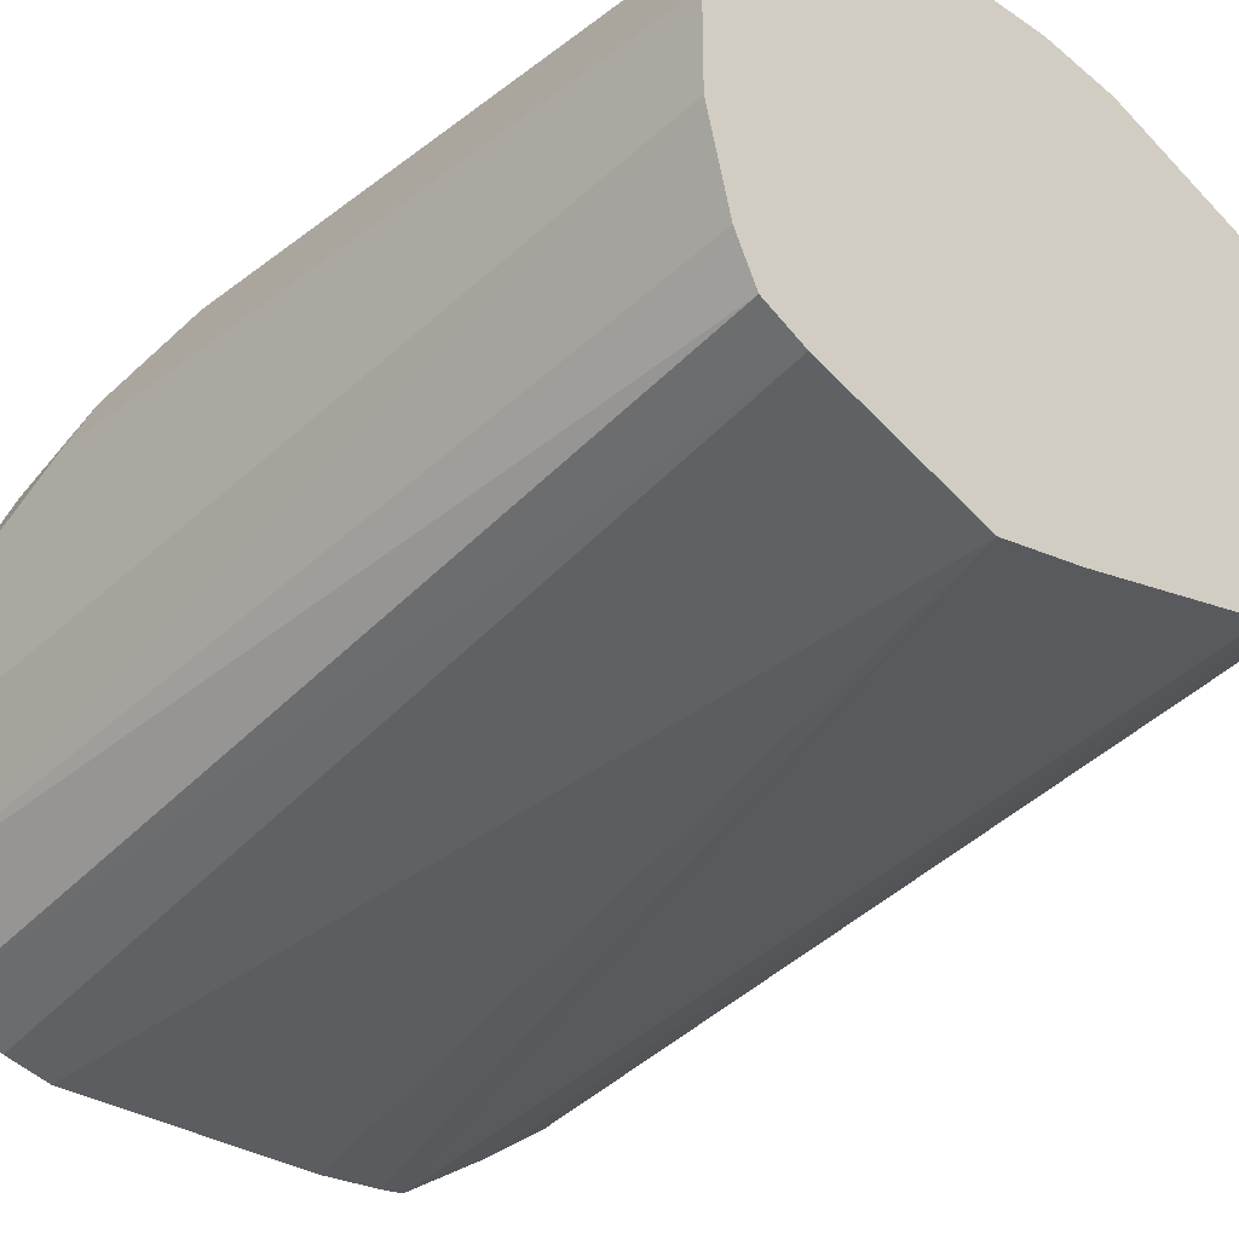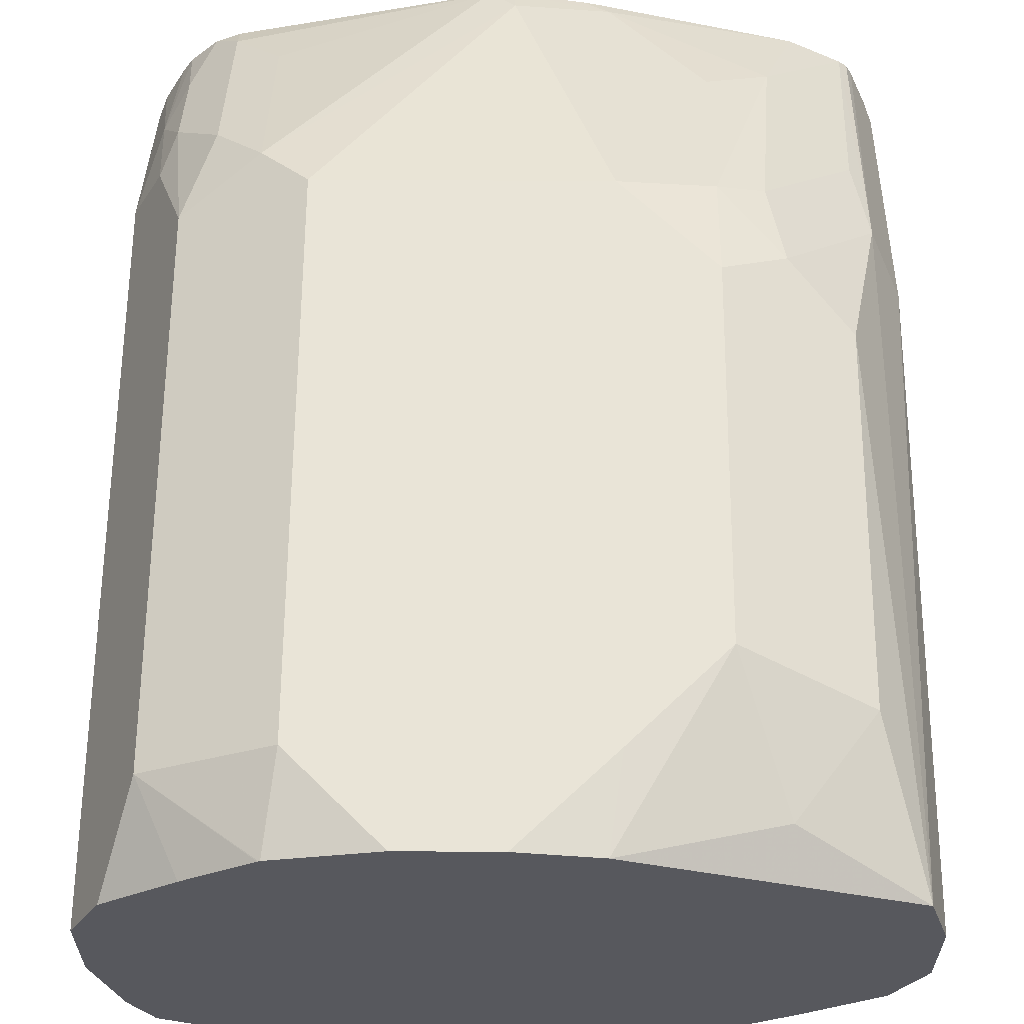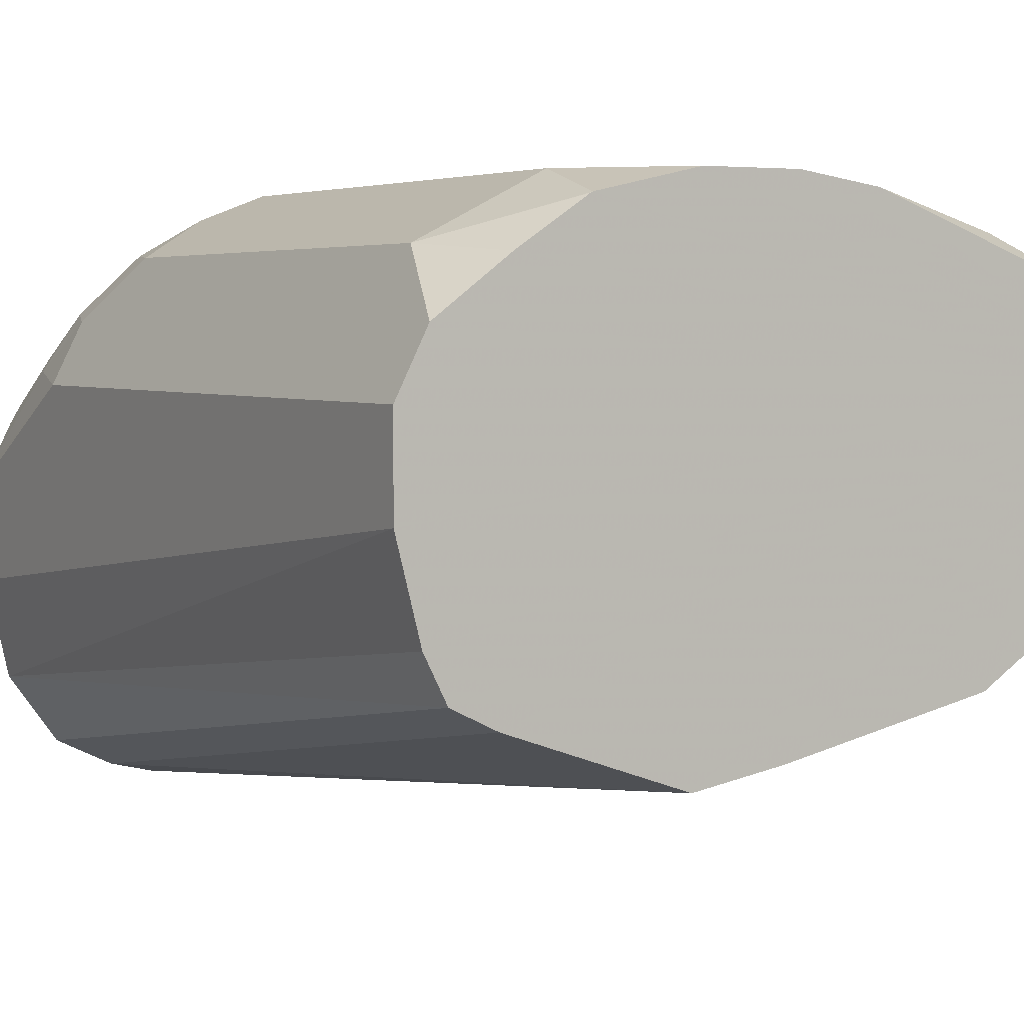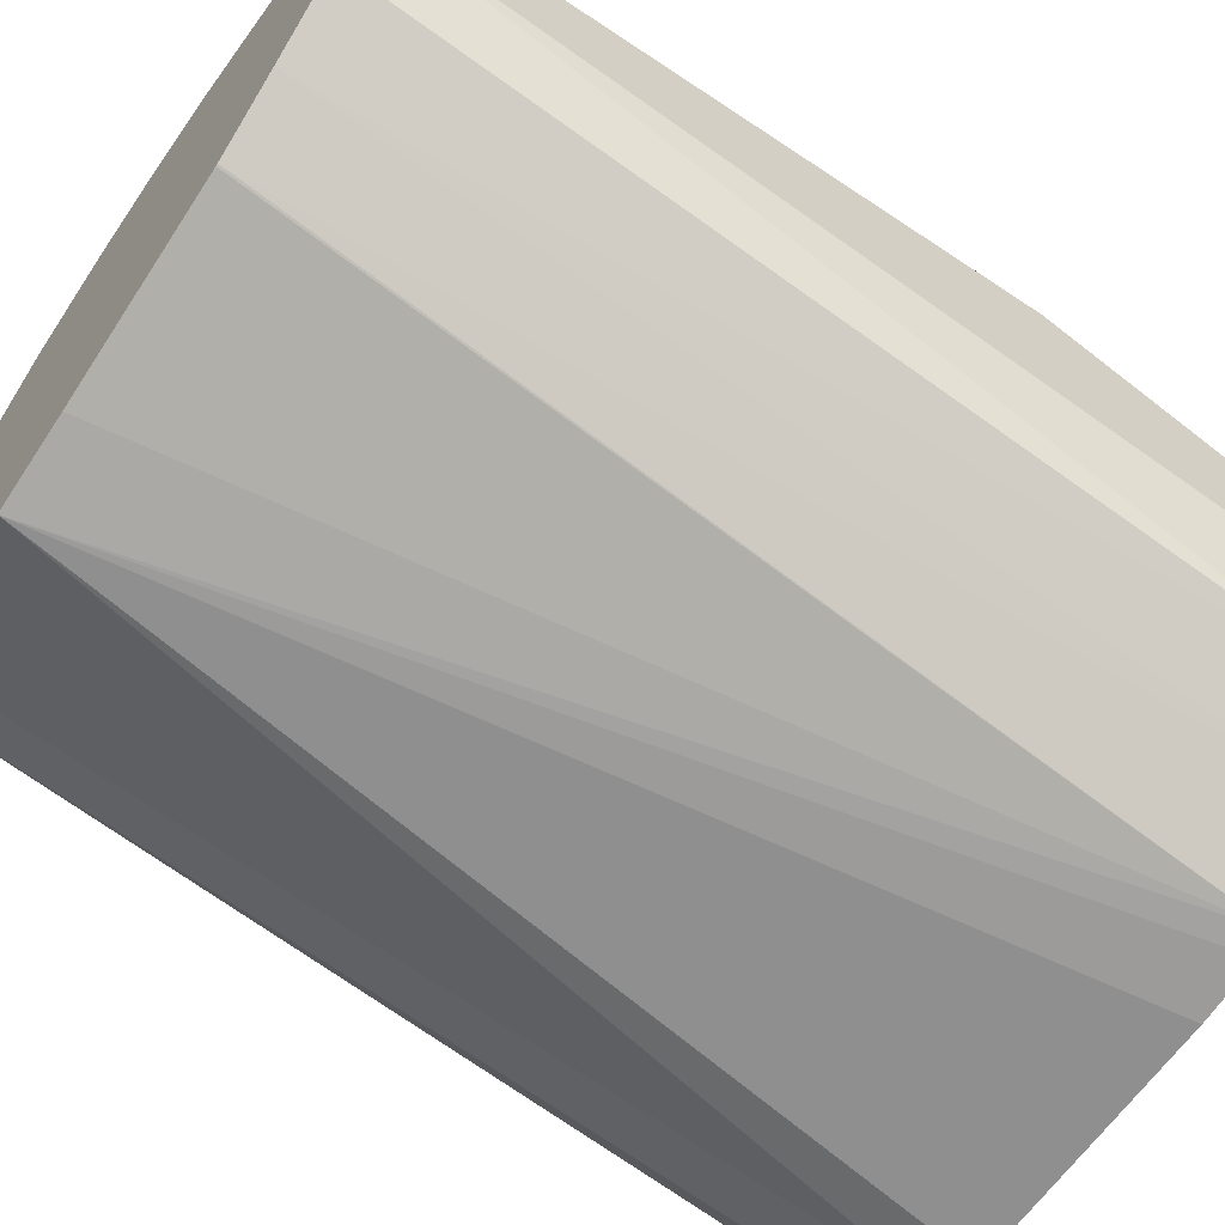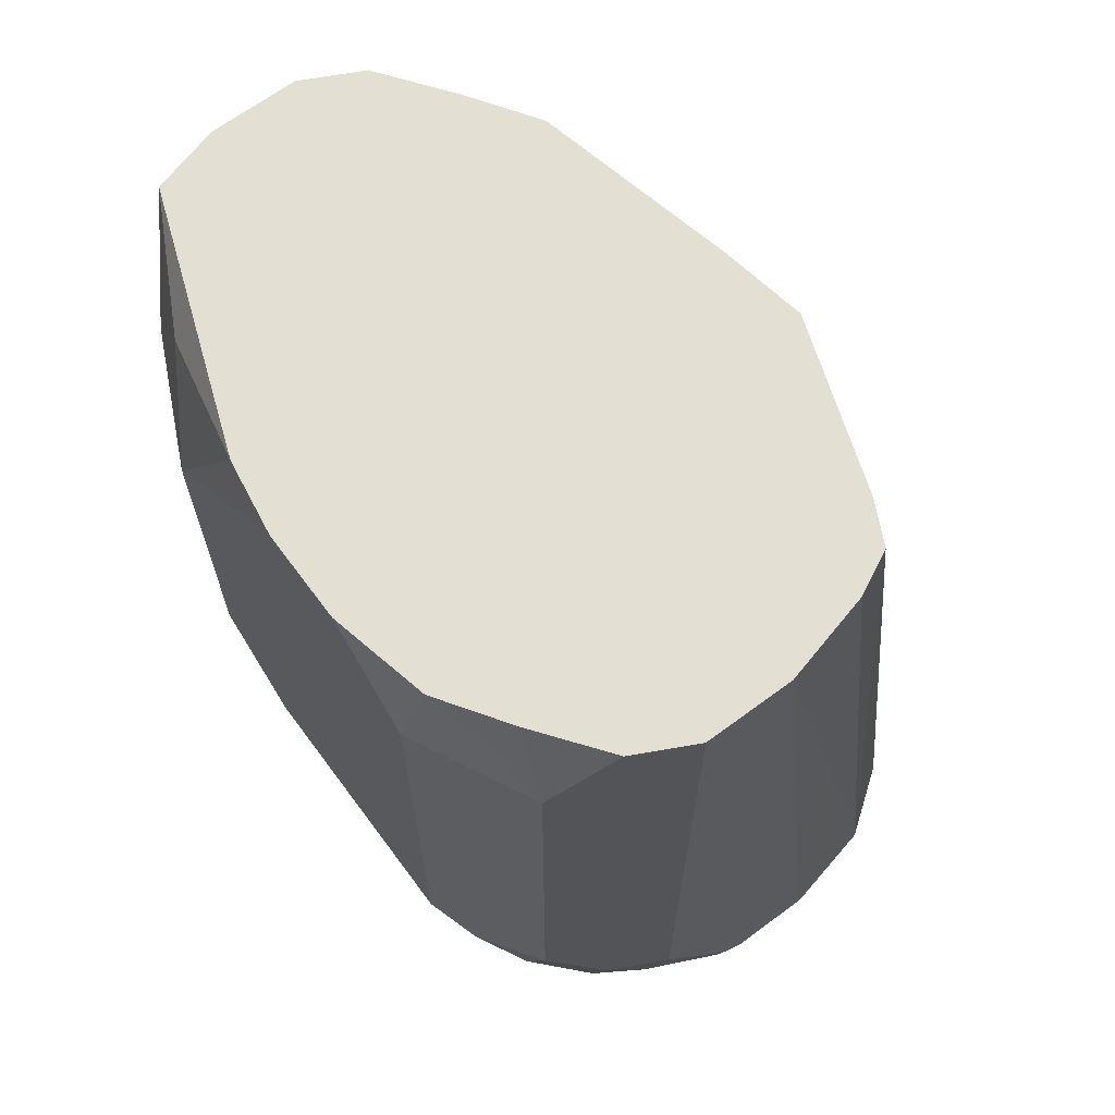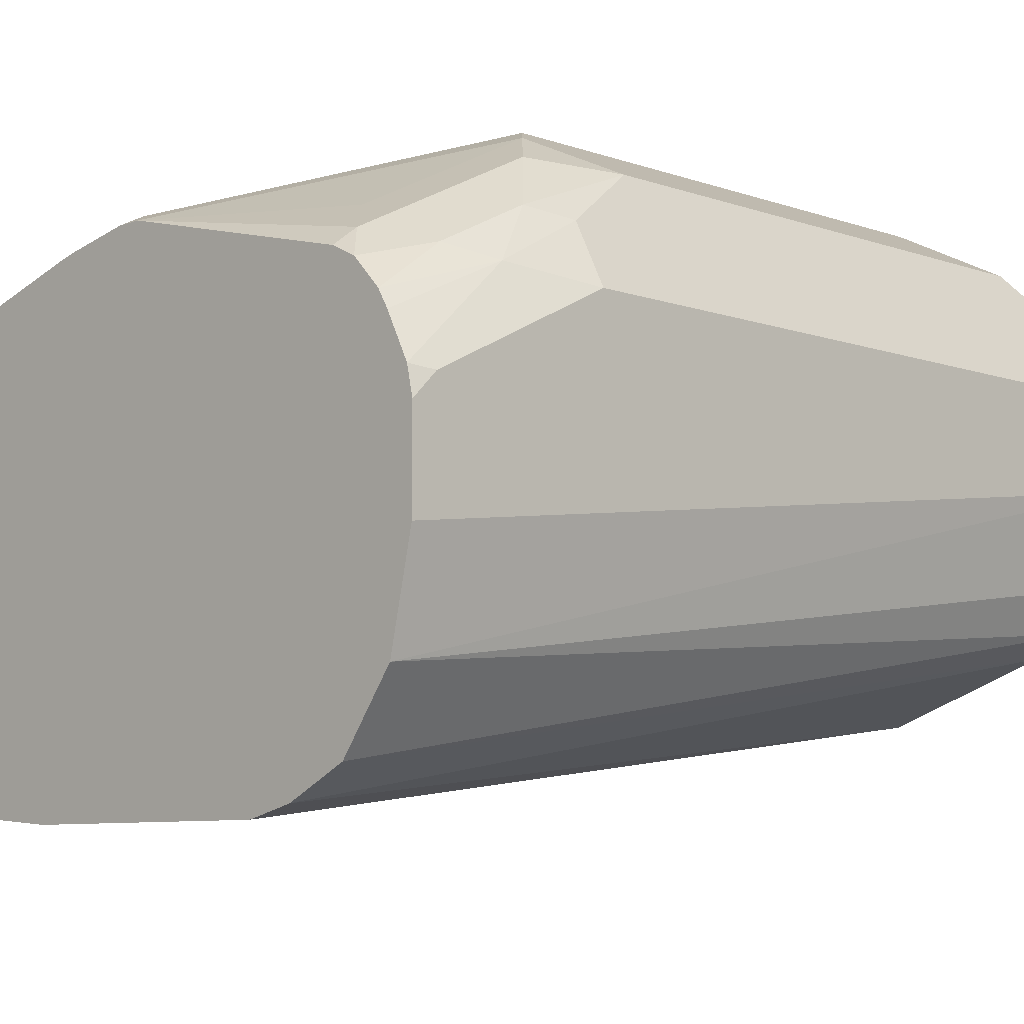
<metadata>
{"format":"obj","ext":"obj","renderer":"f3d","projection":"perspective","resolution":1024,"background":"white","views":[{"elev":-31.9,"azim":-43.2,"up":"+Y"},{"elev":61.1,"azim":0.4,"up":"+Y"},{"elev":4.0,"azim":-29.5,"up":"+Y"},{"elev":-62.5,"azim":55.8,"up":"+Y"},{"elev":66.8,"azim":-126.6,"up":"+Z"},{"elev":-7.8,"azim":-134.9,"up":"+Y"}]}
</metadata>
<code>
v 0.06487 0.6 -0.3247
v 0.06122 0.6126 -0.3247
v 0.06487 0.5838 -0.3247
v 0.06487 0.6 -0.4378
v 0.05405 0.6216 -0.4162
v 0.05405 0.6216 -0.3514
v 0.04054 0.6243 -0.3324
v 0.01401 0.6303 -0.3247
v 0.05946 0.6108 -0.4432
v 0.05946 0.573 -0.3247
v 0.0608 0.5449 -0.4909
v 0.06487 0.5632 -0.4909
v 0.06487 0.5838 -0.4865
v 0.06045 0.5926 -0.4909
v 0.04324 0.627 -0.427
v 0.03243 0.6324 -0.3568
v 0.01622 0.6324 -0.3406
v 0 0.6324 -0.3247
v 0.05946 0.5946 -0.4909
v 0.05802 0.5959 -0.4909
v 0.05675 0.6081 -0.4581
v 0.04054 0.6243 -0.4419
v 0.04666 0.5636 -0.3247
v 0.04865 0.5365 -0.4909
v 0.06487 0.5794 -0.4909
v 0.06388 0.5838 -0.4909
v 0.03243 0.6284 -0.4399
v 0.03243 0.6324 -0.4216
v -0.01652 0.6324 -0.3247
v 0.04865 0.6015 -0.4909
v 0.04324 0.6108 -0.4757
v 0.03453 0.5556 -0.3247
v 0.03243 0.5263 -0.4909
v 0.03243 0.6162 -0.4703
v 0 0.6162 -0.4865
v 0.01622 0.6324 -0.4378
v -0.03243 0.6324 -0.3406
v -0.03441 0.6285 -0.3247
v 0.0143 0.6112 -0.4909
v 0.01622 0.6122 -0.4885
v 0.03414 0.5554 -0.3247
v 0.02801 0.5258 -0.4909
v 0.0159 0.5514 -0.3247
v -0.001981 0.5474 -0.3247
v -0.01796 0.5446 -0.3247
v 0 0.614 -0.4909
v -0.004407 0.614 -0.4909
v -0.04054 0.6284 -0.446
v -0.03243 0.6324 -0.4378
v -0.05405 0.6216 -0.3406
v -0.03463 0.6284 -0.3247
v 0.0118 0.6118 -0.4909
v 0.01622 0.5248 -0.4909
v -0.04895 0.5556 -0.3247
v -0.04083 0.5269 -0.4909
v -0.03243 0.5248 -0.4909
v -0.04865 0.6028 -0.4909
v -0.04865 0.6061 -0.4865
v -0.04054 0.6122 -0.4784
v -0.04865 0.6223 -0.4541
v -0.05405 0.6216 -0.4378
v -0.05946 0.6108 -0.3247
v -0.04676 0.6203 -0.3247
v -0.03485 0.6282 -0.3247
v -0.05675 0.5595 -0.3247
v -0.05158 0.5322 -0.4909
v -0.05306 0.6006 -0.4909
v -0.05675 0.6041 -0.4784
v -0.05675 0.6122 -0.4622
v -0.05946 0.6108 -0.4541
v -0.06487 0.6 -0.3247
v -0.06065 0.5673 -0.3247
v -0.0608 0.5449 -0.4909
v -0.05798 0.5953 -0.4909
v -0.0608 0.602 -0.4703
v -0.06487 0.6 -0.4541
v -0.06487 0.5838 -0.3247
v -0.06224 0.5514 -0.4909
v -0.05983 0.5922 -0.4909
v -0.06376 0.5844 -0.4909
v -0.06487 0.5838 -0.4865
v -0.06487 0.5632 -0.4909
v -0.06487 0.5794 -0.4909
f 33 45 42
f 33 44 45
f 35 49 36
f 35 40 46
f 35 46 47
f 35 47 48
f 35 48 49
f 39 52 40
f 37 51 38
f 37 49 48
f 37 48 50
f 40 52 46
f 42 45 53
f 45 54 55
f 45 55 56
f 45 56 53
f 37 50 51
f 33 43 44
f 27 31 34
f 32 41 33
f 16 37 29
f 47 57 58
f 16 29 18
f 16 18 17
f 20 30 31
f 20 31 21
f 21 31 22
f 22 31 27
f 23 32 24
f 24 32 33
f 27 34 40
f 27 40 35
f 27 35 36
f 27 36 28
f 29 37 38
f 30 40 31
f 31 40 34
f 33 41 43
f 47 58 59
f 67 74 68
f 48 59 58
f 68 75 69
f 69 75 70
f 70 75 76
f 71 76 81
f 71 81 83
f 71 83 82
f 71 82 77
f 68 74 75
f 72 77 73
f 74 79 75
f 75 79 80
f 75 80 76
f 76 80 81
f 77 82 78
f 80 83 81
f 16 49 37
f 73 77 78
f 65 73 66
f 65 72 73
f 61 69 70
f 48 58 60
f 48 60 61
f 48 61 50
f 50 62 63
f 50 63 64
f 50 64 51
f 50 61 70
f 50 70 76
f 50 76 71
f 50 71 62
f 54 65 66
f 54 66 55
f 57 67 58
f 58 67 68
f 58 68 69
f 58 69 60
f 60 69 61
f 47 59 48
f 16 36 49
f 30 39 40
f 15 27 28
f 1 3 12
f 1 12 25
f 1 25 13
f 1 13 4
f 1 4 2
f 2 5 6
f 2 6 7
f 2 7 8
f 2 4 9
f 2 9 5
f 3 10 11
f 3 11 12
f 4 13 14
f 4 14 9
f 5 9 15
f 5 15 28
f 5 28 16
f 1 10 3
f 5 16 6
f 1 23 10
f 1 41 32
f 16 28 36
f 1 2 8
f 1 8 18
f 1 18 29
f 1 29 38
f 1 38 51
f 1 51 64
f 1 64 63
f 1 63 62
f 1 62 71
f 1 77 72
f 1 72 65
f 1 65 54
f 1 54 45
f 1 45 44
f 1 44 43
f 1 43 41
f 1 32 23
f 6 16 7
f 1 71 77
f 8 17 18
f 11 67 57
f 11 57 47
f 11 47 46
f 11 46 52
f 11 52 39
f 11 39 30
f 11 30 20
f 11 74 67
f 11 20 19
f 11 14 26
f 11 25 12
f 11 23 24
f 13 25 26
f 13 26 14
f 7 16 8
f 15 22 27
f 11 19 14
f 11 79 74
f 11 26 25
f 11 83 80
f 11 80 79
f 8 16 17
f 9 19 20
f 9 20 21
f 9 21 22
f 9 14 19
f 10 23 11
f 11 24 33
f 11 33 42
f 9 22 15
f 11 53 56
f 11 56 55
f 11 55 66
f 11 66 73
f 11 73 78
f 11 78 82
f 11 42 53
f 11 82 83

</code>
